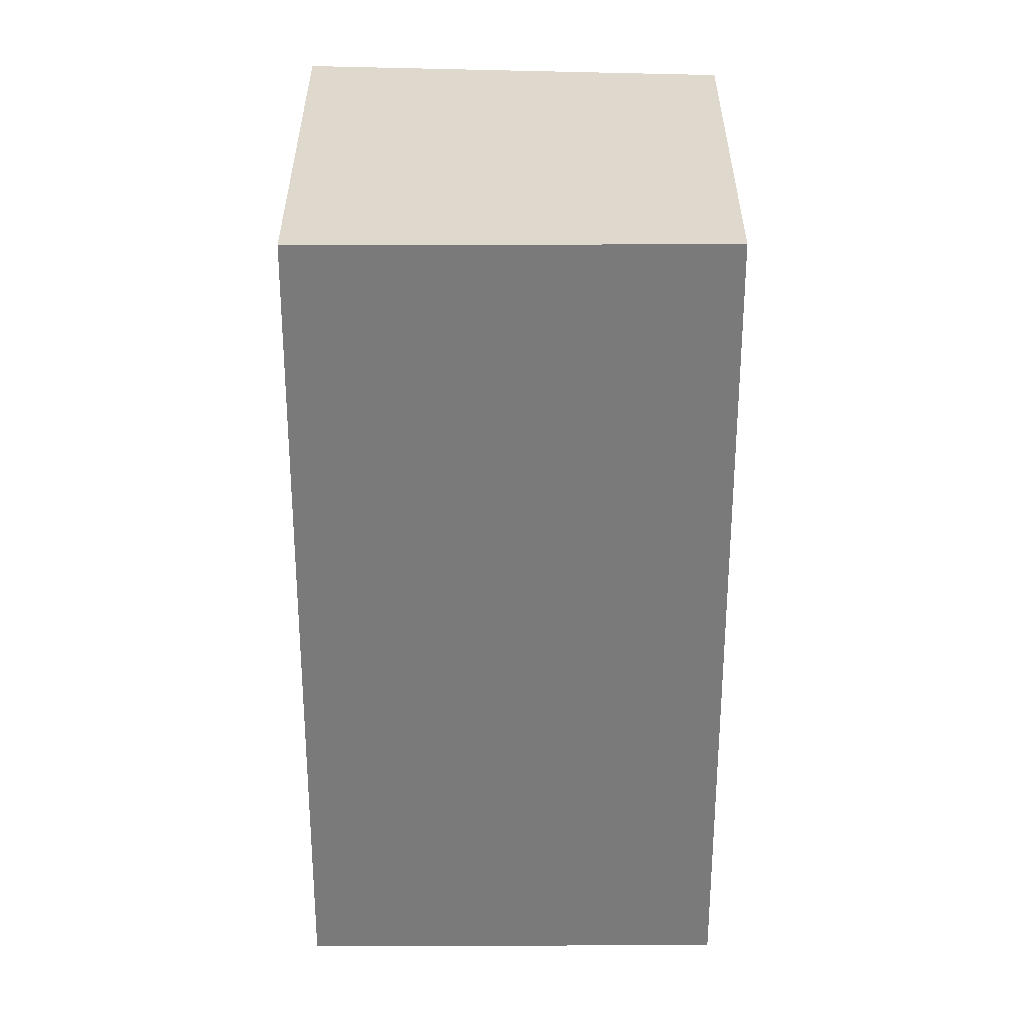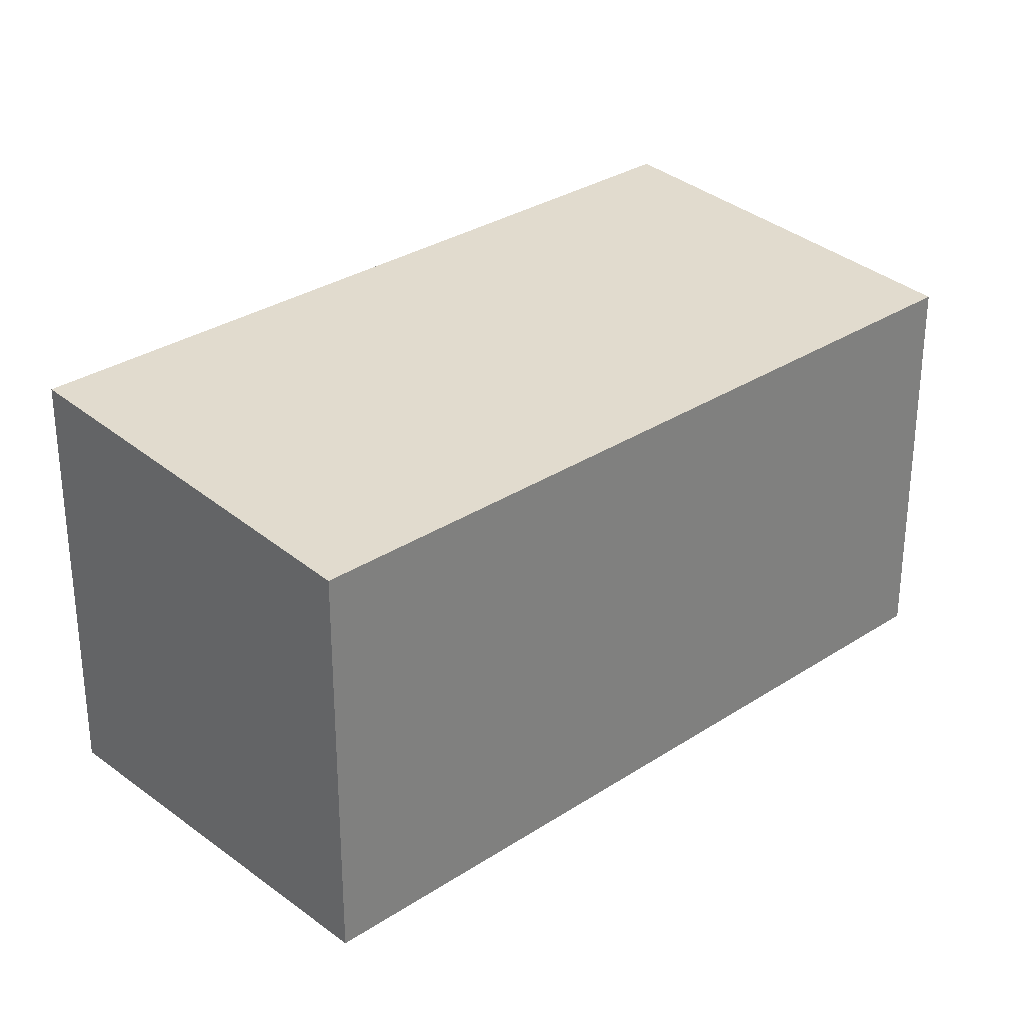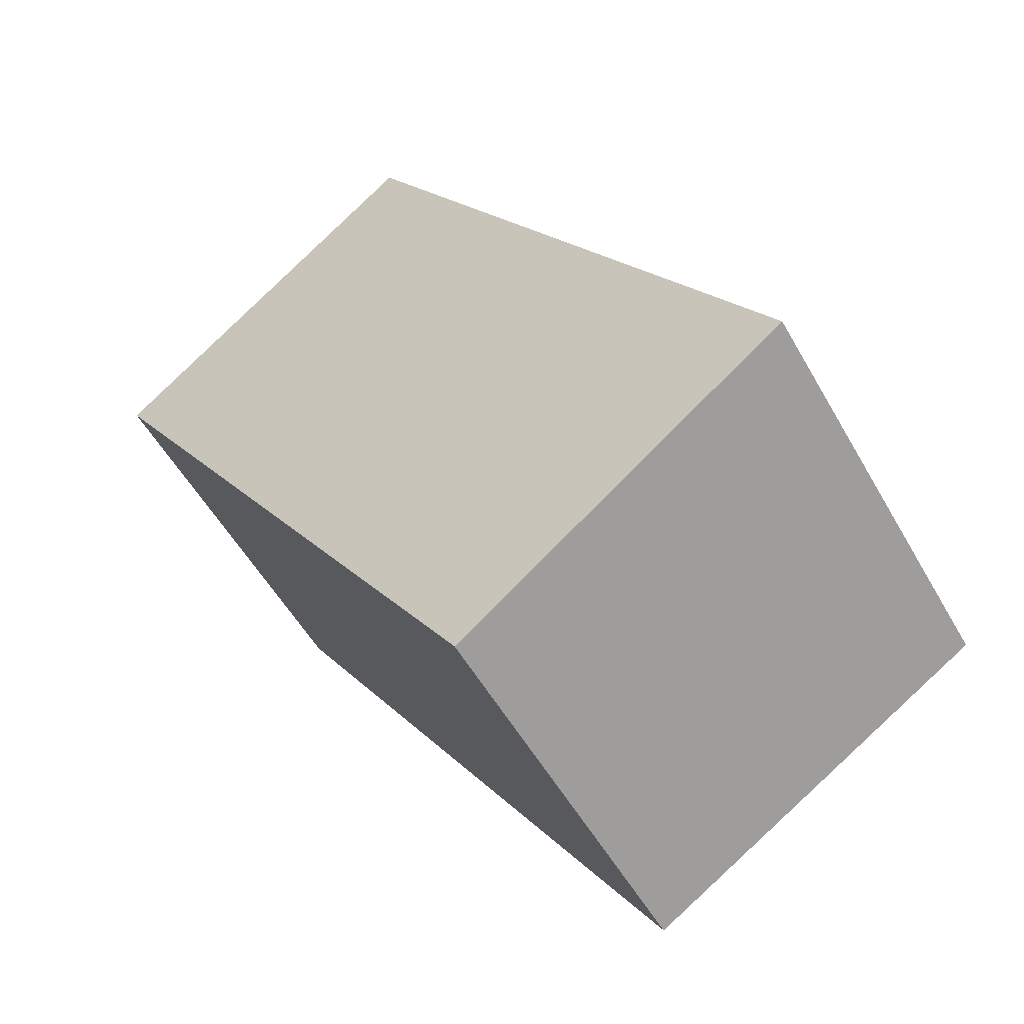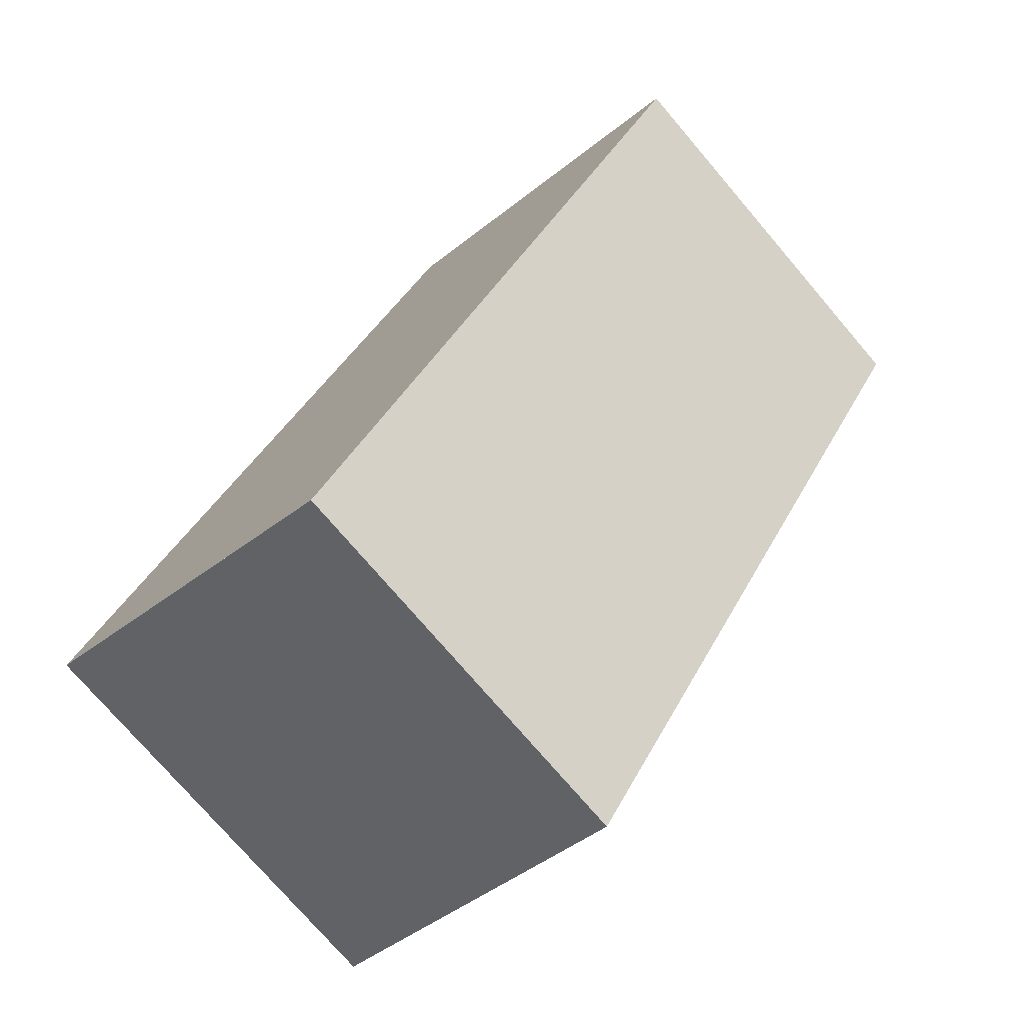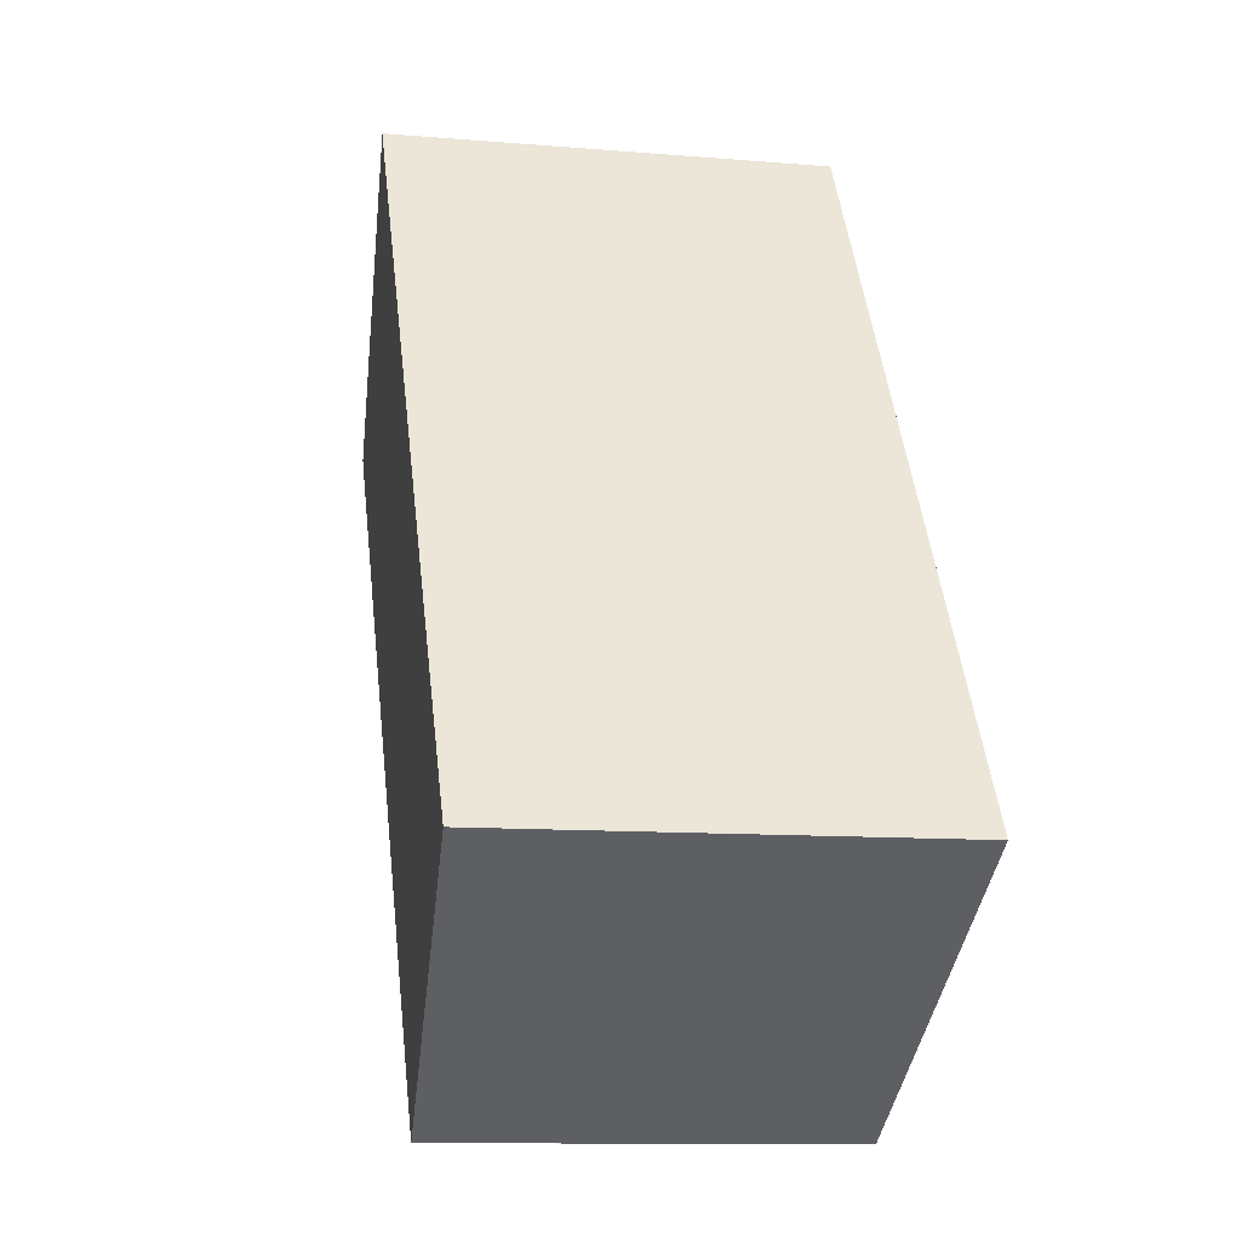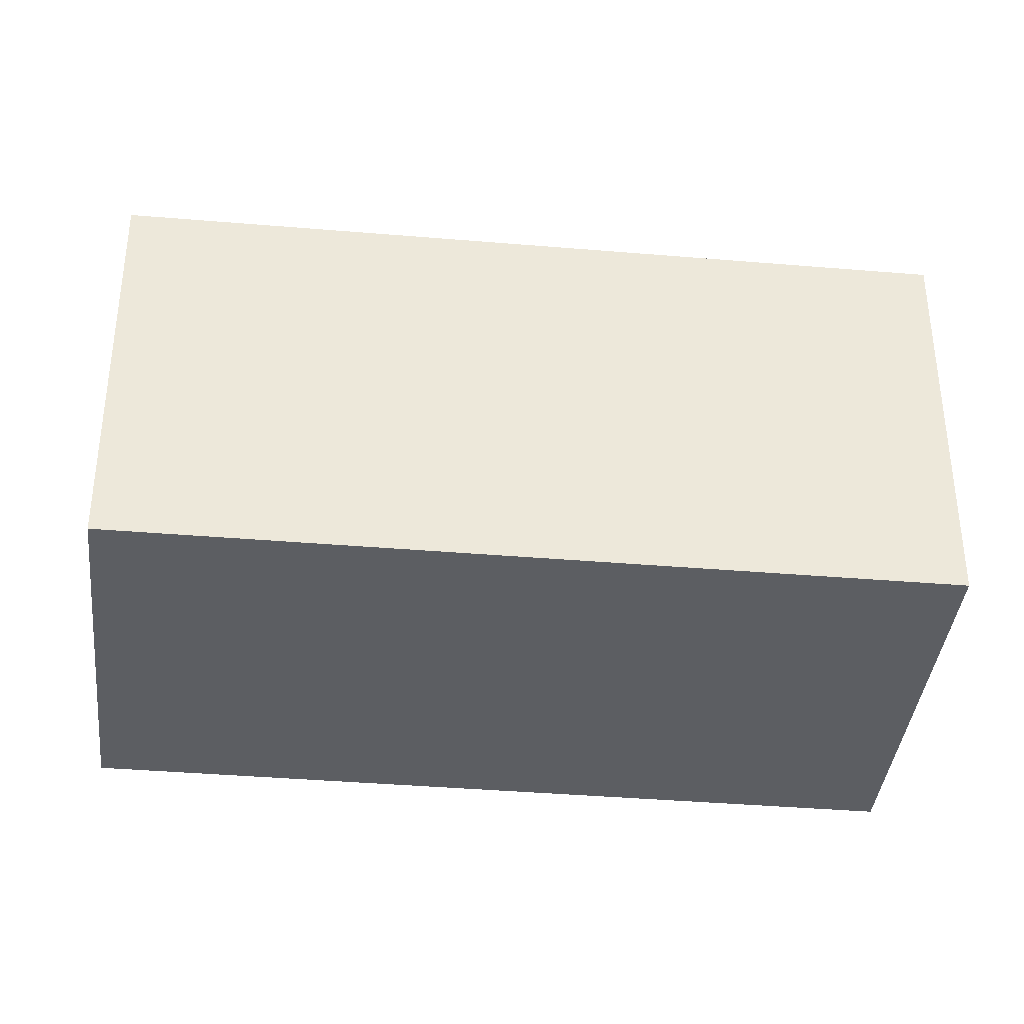
<metadata>
{"format":"obj","ext":"obj","renderer":"f3d","projection":"perspective","resolution":1024,"background":"white","views":[{"elev":-58.1,"azim":-147.2,"up":"+Z"},{"elev":30.5,"azim":-100.6,"up":"+Z"},{"elev":-54.1,"azim":29.1,"up":"+Y"},{"elev":-75.1,"azim":-139.5,"up":"+Y"},{"elev":-10.7,"azim":78.1,"up":"+Y"},{"elev":-37.9,"azim":-63.4,"up":"+Z"}]}
</metadata>
<code>
v -1033 -583.6 2.096
v -1034 -584.7 1.963
v -1037 -581.3 1.962
v -1035 -580.2 2.093
v -1035 -580.3 2.093
v -1037 -581.4 1.962
v -1036 -582.2 1.962
v -1034 -584.7 1.964
v -1034 -584.7 1.964
v -1033 -583.6 2.096
v -1034 -584.7 1.963
v -1034 -584.7 1.964
v -1033 -583.6 2.096
v -1033 -583.6 0
v -1034 -584.7 0
v -1034 -584.7 1.963
v -1034 -584.7 1.963
v -1034 -584.7 -2.22e-16
v -1034 -584.7 -2.22e-16
v -1035 -580.2 2.093
v -1037 -581.3 1.962
v -1037 -581.3 -2.22e-16
v -1035 -580.2 0
v -1035 -580.3 2.093
v -1035 -580.2 2.093
v -1035 -580.2 0
v -1035 -580.3 0
v -1033 -583.6 2.096
v -1035 -580.3 2.093
v -1035 -580.3 0
v -1033 -583.6 -4.441e-16
v -1037 -581.3 1.962
v -1037 -581.4 1.962
v -1037 -581.4 -2.22e-16
v -1037 -581.3 -2.22e-16
v -1037 -581.4 1.962
v -1036 -582.2 1.962
v -1036 -582.2 0
v -1037 -581.4 -2.22e-16
v -1034 -584.7 1.963
v -1034 -584.7 1.964
v -1034 -584.7 0
v -1034 -584.7 -2.22e-16
v -1033 -583.6 2.096
v -1033 -583.6 2.096
v -1033 -583.6 -4.441e-16
v -1033 -583.6 0
v -1036 -582.2 1.962
v -1034 -584.7 1.963
v -1034 -584.7 -2.22e-16
v -1036 -582.2 0
v -1033 -583.6 0
v -1034 -584.7 0
v -1037 -581.3 0
v -1035 -580.2 0
f 6 3 4 5
f 9 8 2 11
f 10 1 8 9
f 9 7 6 5 10
f 11 7 9
f 13 14 15 12
f 17 18 19 16
f 21 22 23 20
f 25 26 27 24
f 29 30 31 28
f 33 34 35 32
f 37 38 39 36
f 41 42 43 40
f 45 46 47 44
f 49 50 51 48
f 53 54 55 52

</code>
